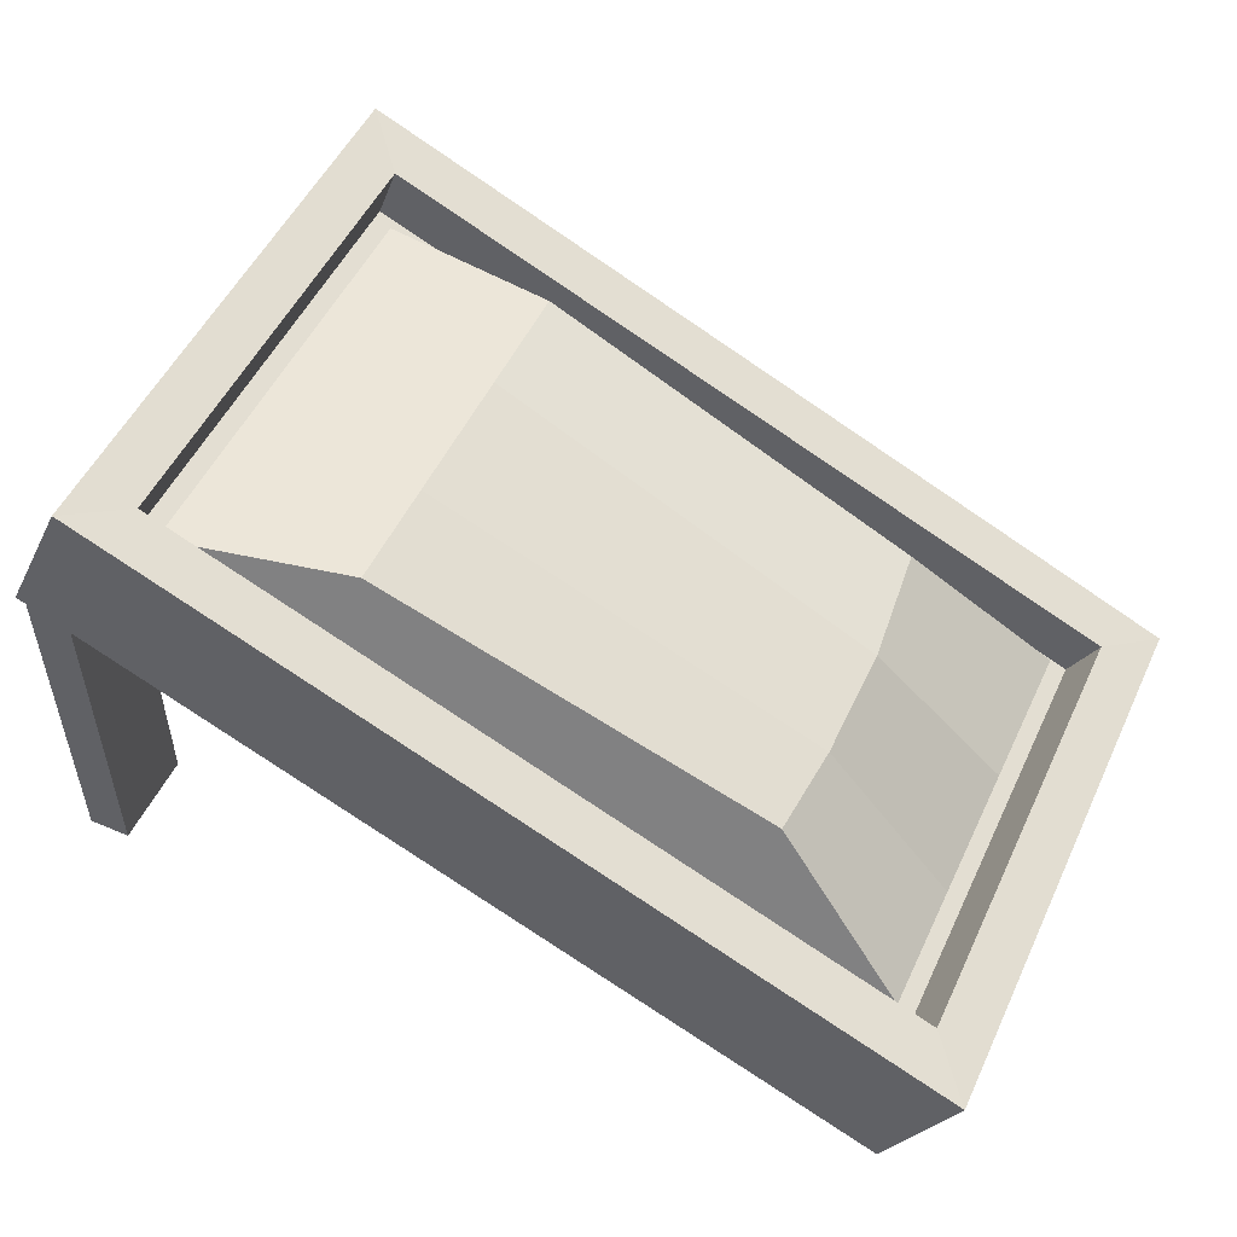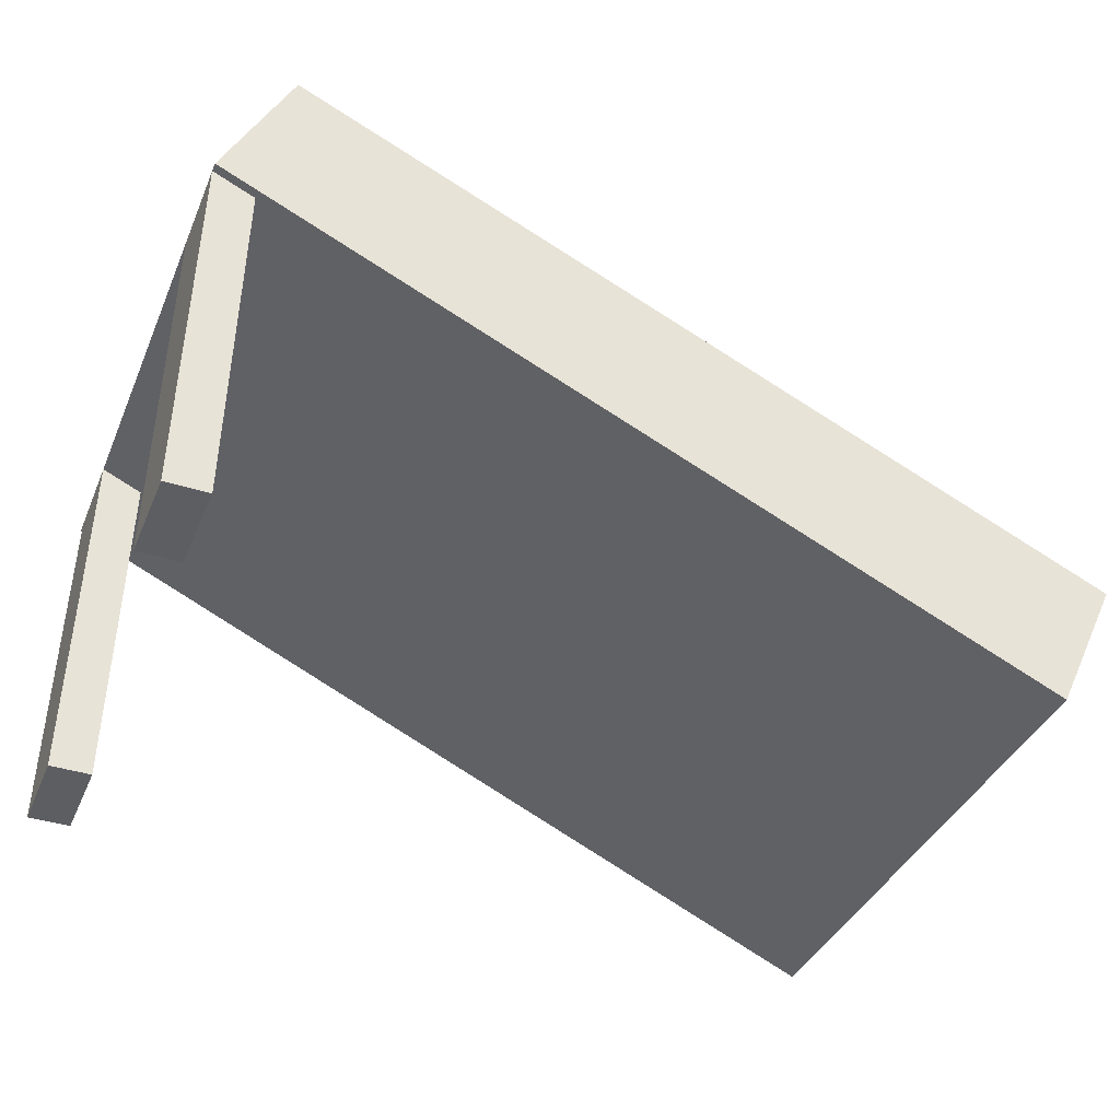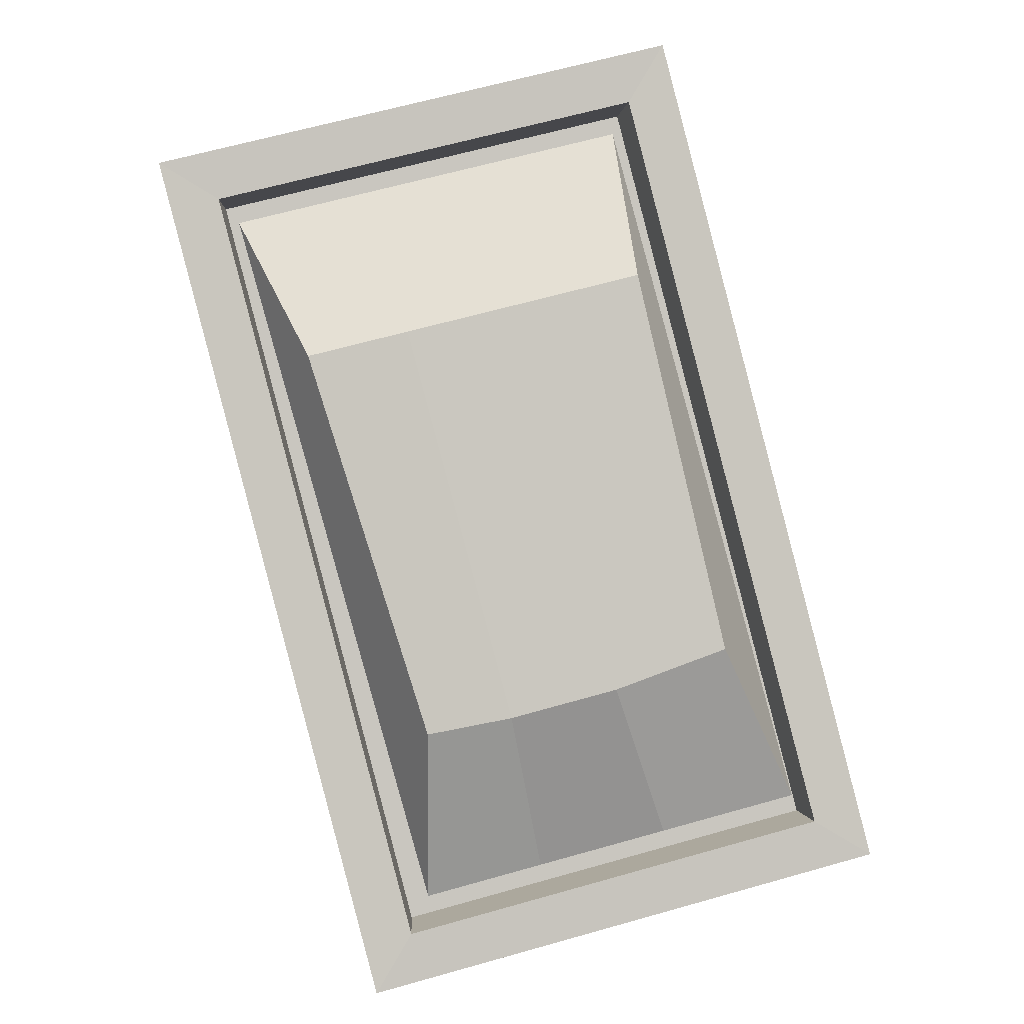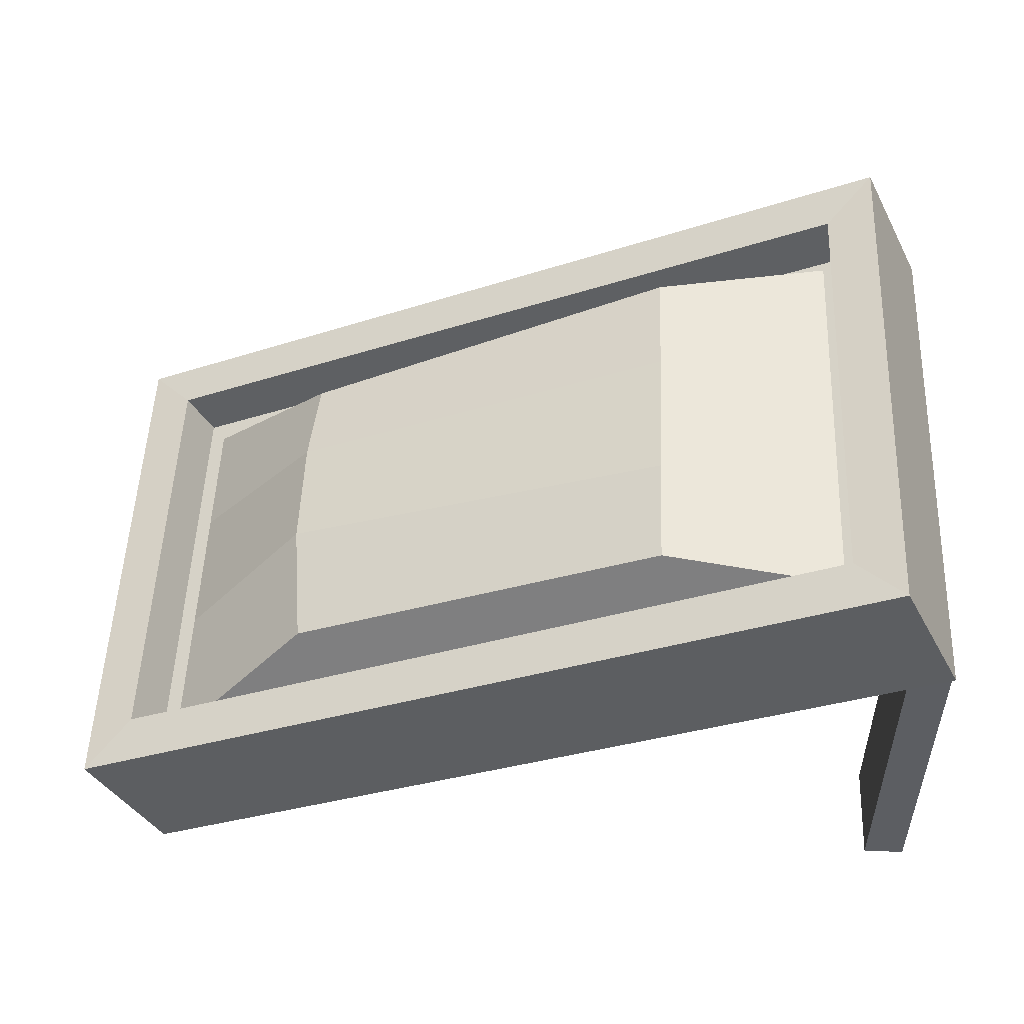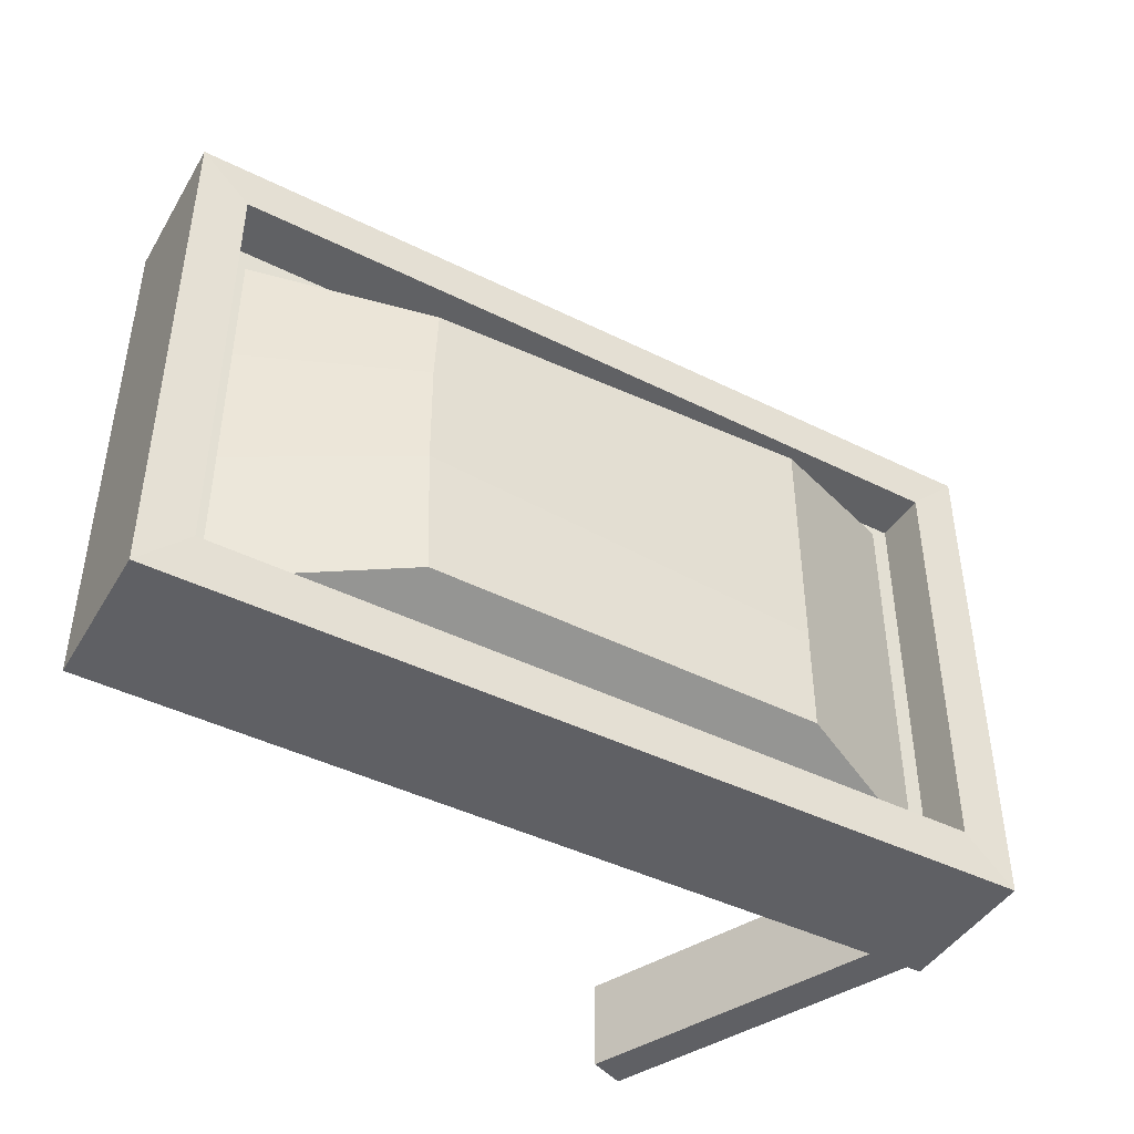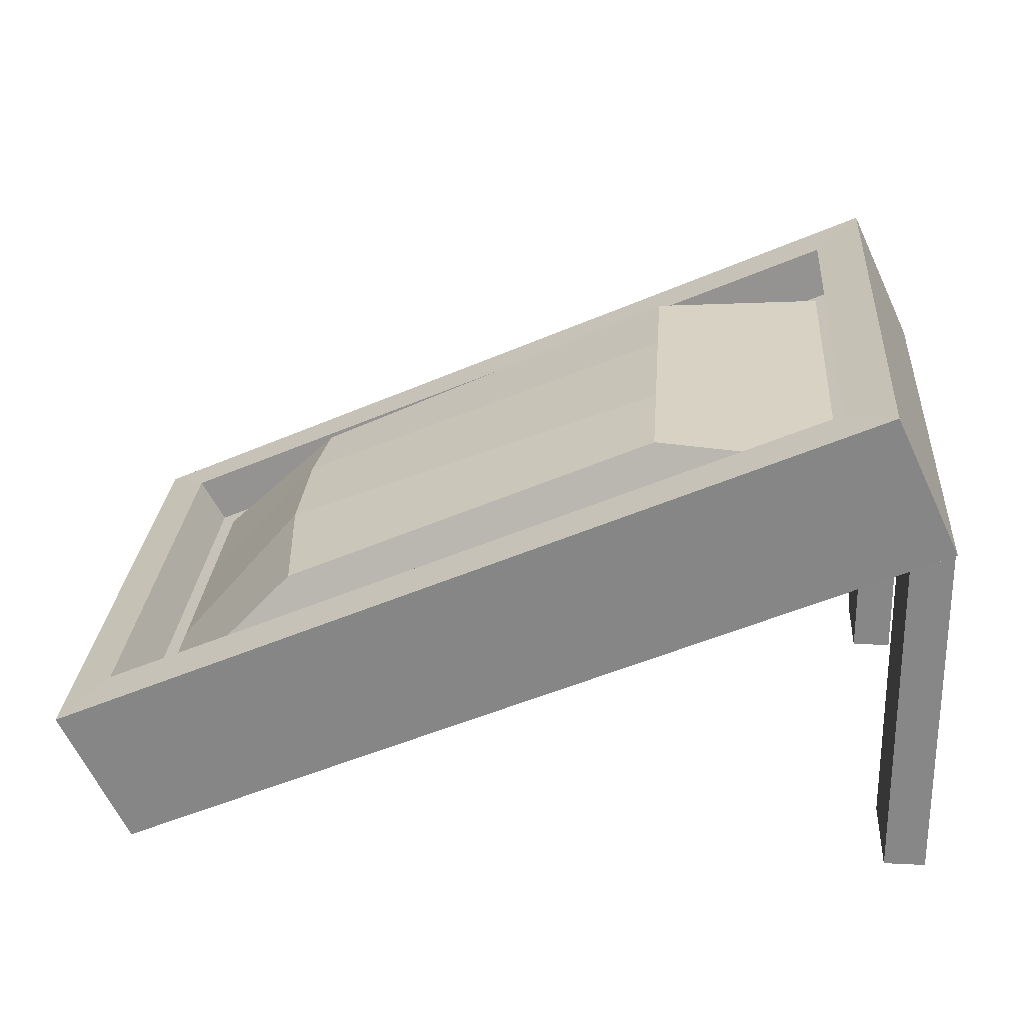
<metadata>
{"format":"obj","ext":"obj","renderer":"f3d","projection":"perspective","resolution":1024,"background":"white","views":[{"elev":51.8,"azim":24.8,"up":"+Y"},{"elev":-39.1,"azim":-21.8,"up":"+Y"},{"elev":66.4,"azim":74.3,"up":"+Y"},{"elev":52.8,"azim":-177.7,"up":"+Y"},{"elev":-43.9,"azim":125.6,"up":"+Z"},{"elev":27.5,"azim":-175.6,"up":"+Y"}]}
</metadata>
<code>
o Market_Tray_Filled_Cube.004
v 0.004587 0.4435 0.817
v 0.1195 0.5273 0.7491
v 1 -0 0.8125
v 0.9924 0.142 0.7447
v 0.004587 0.4435 0.1503
v 0.1195 0.5273 0.2181
v 1 -0 0.1458
v 0.9924 0.142 0.2137
v 1.08 0.1693 0.8125
v 0.08508 0.6129 0.817
v 0.08508 0.6129 0.1503
v 1.08 0.1693 0.1458
v 1.025 0.1957 0.7511
v 0.1405 0.5865 0.7555
v 0.1405 0.5865 0.2117
v 1.025 0.1957 0.2072
v -0 -0 0.8012
v 0.004587 0.4435 0.8056
v -0 -0 0.6875
v 0.004587 0.4435 0.692
v 0.05062 0 0.8012
v 0.05521 0.4435 0.8056
v 0.05062 0 0.6875
v 0.05521 0.4435 0.692
v -0 -0 0.2753
v 0.004587 0.4435 0.2797
v -0 -0 0.159
v 0.004587 0.4435 0.1634
v 0.05062 0 0.2753
v 0.05521 0.4435 0.2797
v 0.05062 0 0.159
v 0.05521 0.4435 0.1634
v 0.1195 0.5273 0.7491
v 0.9924 0.142 0.7447
v 0.1195 0.5273 0.2181
v 0.9924 0.142 0.2137
v 0.1391 0.5187 0.7371
v 0.9728 0.1506 0.7168
v 0.1391 0.5187 0.2299
v 0.9728 0.1506 0.215
v 0.1391 0.5187 0.5681
v 0.1391 0.5187 0.399
v 0.9728 0.1506 0.3947
v 0.9728 0.1506 0.5638
v 0.8121 0.3172 0.6687
v 0.3545 0.521 0.696
v 0.3545 0.521 0.2616
v 0.8042 0.3155 0.2699
v 0.3545 0.521 0.3976
v 0.8211 0.3224 0.4218
v 0.3545 0.521 0.5666
v 0.8211 0.3209 0.5609
f 8 6 2 4
f 3 9 10 1
f 10 11 5 1
f 7 12 9 3
f 11 12 7 5
f 5 7 3 1
f 13 14 10 9
f 14 15 11 10
f 16 13 9 12
f 15 16 12 11
f 4 2 14 13
f 2 6 15 14
f 8 4 13 16
f 6 8 16 15
f 17 18 20 19
f 19 20 24 23
f 23 24 22 21
f 21 22 18 17
f 19 23 21 17
f 24 20 18 22
f 25 26 28 27
f 27 28 32 31
f 31 32 30 29
f 29 30 26 25
f 27 31 29 25
f 32 28 26 30
f 36 35 33 34
f 51 41 37 46
f 47 39 42 49
f 49 42 41 51
f 43 50 52 44
f 50 49 51 52
f 40 48 50 43
f 48 47 49 50
f 44 52 45 38
f 52 51 46 45
f 48 40 39 47
f 46 37 38 45

</code>
